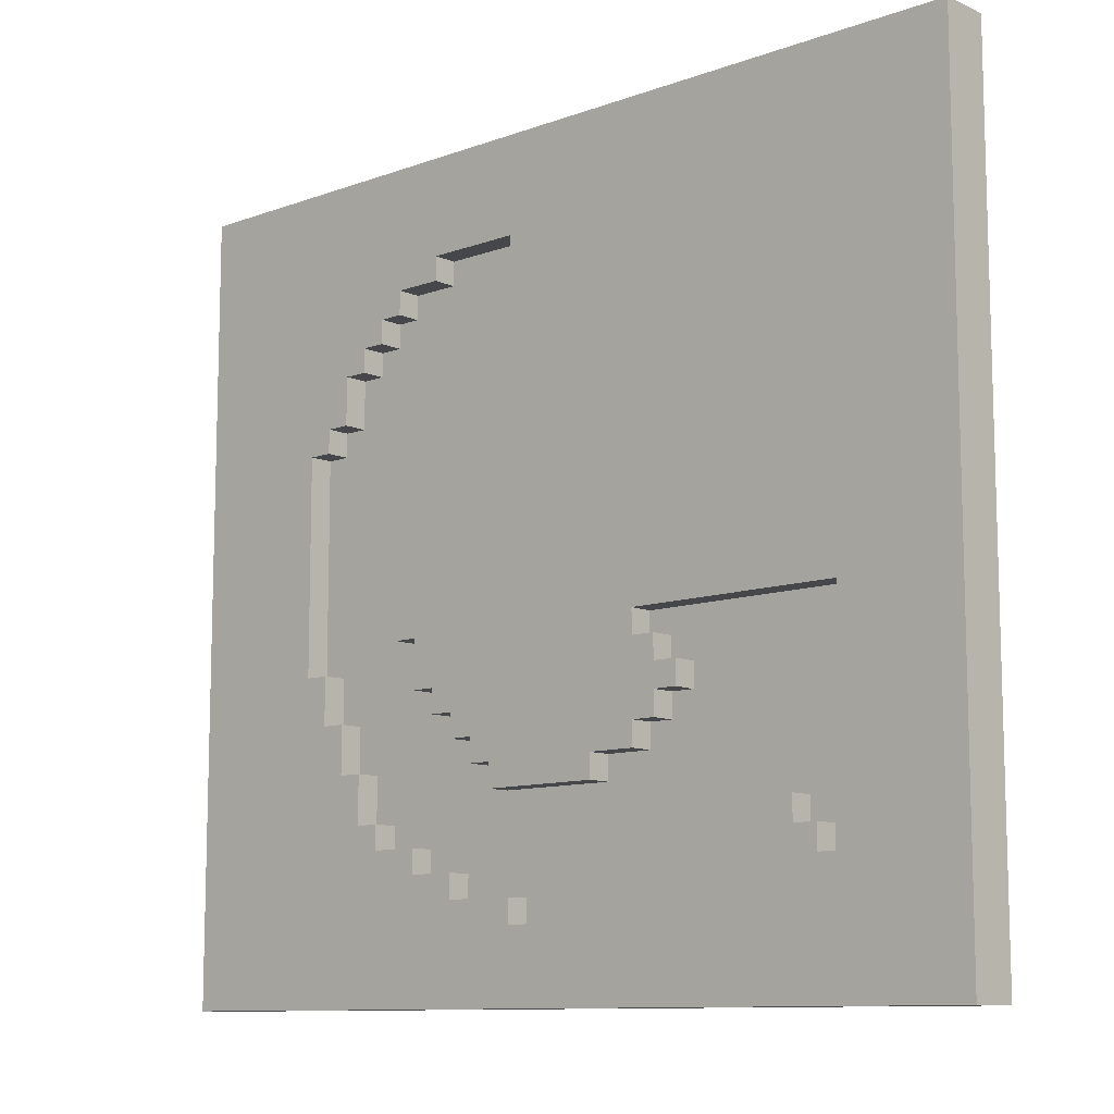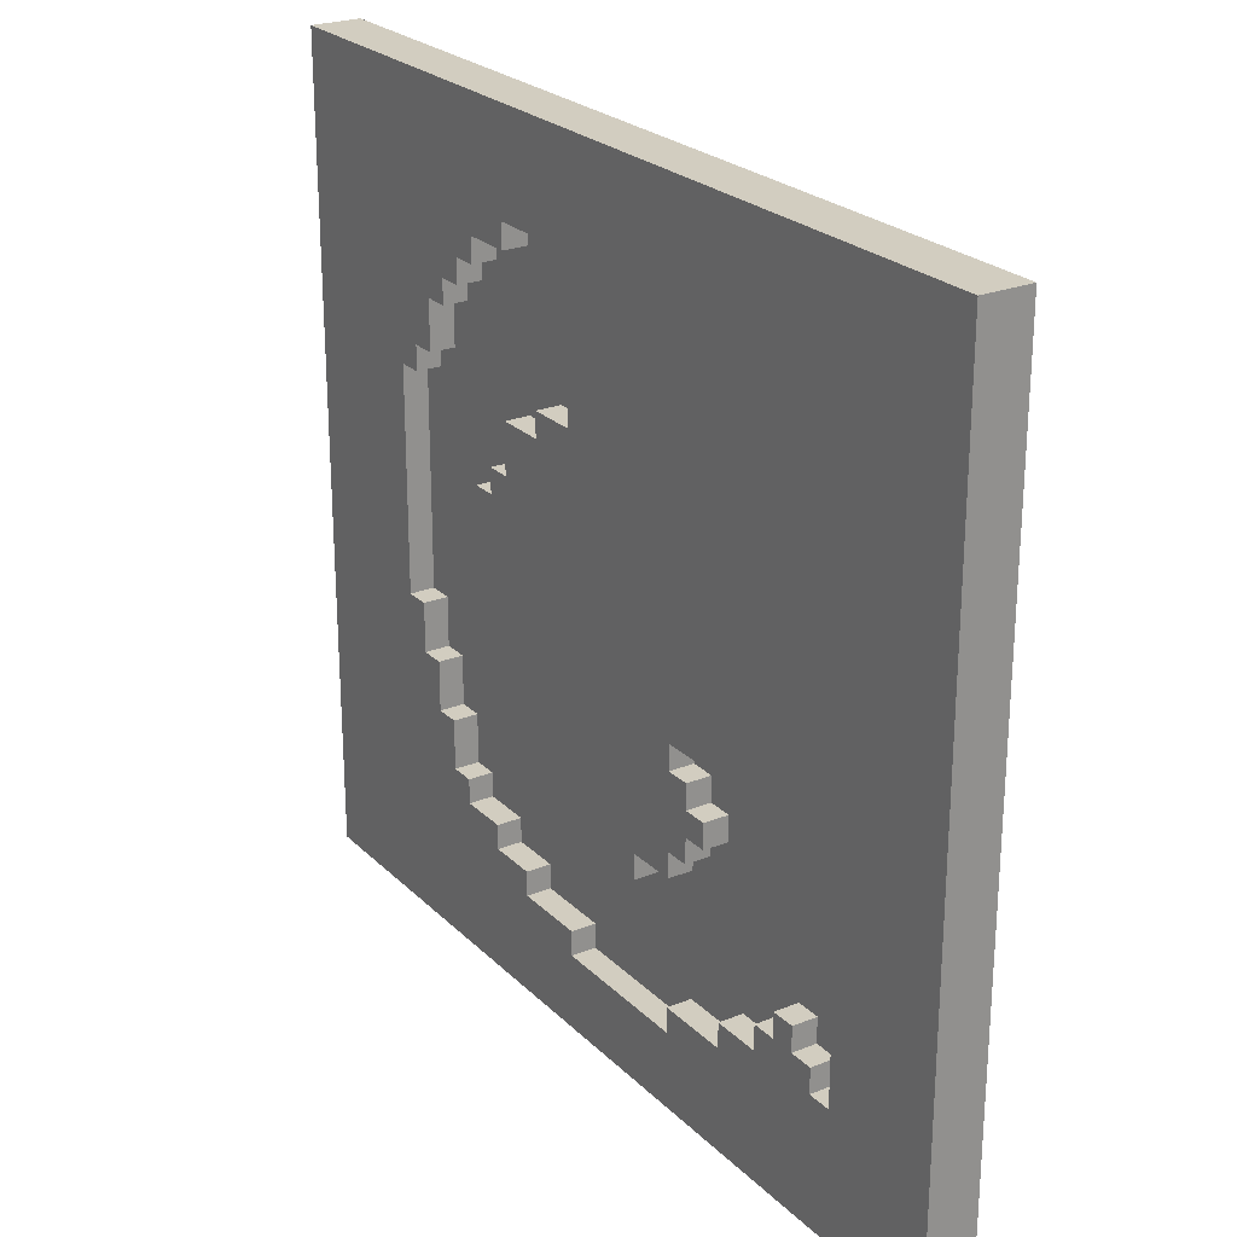
<metadata>
{"format":"obj","ext":"obj","renderer":"f3d","projection":"perspective","resolution":1024,"background":"white","views":[{"elev":-10.4,"azim":-137.5,"up":"+Z"},{"elev":24.5,"azim":-123.3,"up":"+Z"}]}
</metadata>
<code>
o
v -4 0.2 -6.3
v -4 0.2 -9.6
v -4 0.4 -6.3
v -4 0.4 -9.6
v -3.4 0.3 -9
v -3.4 0.3 -9.1
v -3.4 0.4 -9
v -3.4 0.4 -9.1
v -3.3 0.3 -8.9
v -3.3 0.3 -9
v -3.3 0.4 -8.9
v -3.3 0.4 -9
v -2.8 0.3 -8.4
v -2.8 0.3 -8.5
v -2.8 0.4 -8.4
v -2.8 0.4 -8.5
v -2.7 0.3 -8.3
v -2.7 0.3 -8.4
v -2.7 0.3 -8.5
v -2.7 0.3 -8.6
v -2.7 0.4 -8.3
v -2.7 0.4 -8.4
v -2.7 0.4 -8.5
v -2.7 0.4 -8.6
v -2.6 0.3 -8.2
v -2.6 0.3 -8.3
v -2.6 0.3 -8.6
v -2.6 0.3 -8.7
v -2.6 0.4 -8.2
v -2.6 0.4 -8.3
v -2.6 0.4 -8.6
v -2.6 0.4 -8.7
v -2.4 0.3 -8.7
v -2.4 0.3 -8.8
v -2.4 0.4 -8.7
v -2.4 0.4 -8.8
v -2 0.3 -9.2
v -2 0.3 -9.3
v -2 0.4 -9.2
v -2 0.4 -9.3
v -1.7 0.3 -9.1
v -1.7 0.3 -9.2
v -1.7 0.4 -9.1
v -1.7 0.4 -9.2
v -1.6 0.3 -6.7
v -1.6 0.3 -6.8
v -1.6 0.4 -6.7
v -1.6 0.4 -6.8
v -1.5 0.3 -9
v -1.5 0.3 -9.1
v -1.5 0.4 -9
v -1.5 0.4 -9.1
v -1.4 0.3 -6.8
v -1.4 0.3 -6.9
v -1.4 0.4 -6.8
v -1.4 0.4 -6.9
v -1.3 0.3 -6.9
v -1.3 0.3 -7
v -1.3 0.3 -8.9
v -1.3 0.3 -9
v -1.3 0.4 -6.9
v -1.3 0.4 -7
v -1.3 0.4 -8.9
v -1.3 0.4 -9
v -1.2 0.3 -7
v -1.2 0.3 -7.1
v -1.2 0.3 -8.7
v -1.2 0.3 -8.9
v -1.2 0.4 -7
v -1.2 0.4 -7.1
v -1.2 0.4 -8.7
v -1.2 0.4 -8.9
v -1.1 0.3 -7.1
v -1.1 0.3 -7.3
v -1.1 0.3 -8.5
v -1.1 0.3 -8.7
v -1.1 0.4 -7.1
v -1.1 0.4 -7.3
v -1.1 0.4 -8.5
v -1.1 0.4 -8.7
v -1 0.3 -7.3
v -1 0.3 -7.4
v -1 0.3 -8.3
v -1 0.3 -8.5
v -1 0.4 -7.3
v -1 0.4 -7.4
v -1 0.4 -8.3
v -1 0.4 -8.5
v -0.9 0.3 -7.4
v -0.9 0.3 -8.3
v -0.9 0.4 -7.4
v -0.9 0.4 -8.3
v -3.5 0.3 -8.2
v -3.5 0.3 -9.1
v -3.5 0.4 -8.2
v -3.5 0.4 -9.1
v -3.2 0.3 -8.9
v -3.2 0.3 -9
v -3.2 0.4 -8.9
v -3.2 0.4 -9
v -3.1 0.3 -9
v -3.1 0.3 -9.1
v -3.1 0.4 -9
v -3.1 0.4 -9.1
v -2.9 0.3 -9.1
v -2.9 0.3 -9.2
v -2.9 0.4 -9.1
v -2.9 0.4 -9.2
v -2.6 0.3 -9.2
v -2.6 0.3 -9.3
v -2.6 0.4 -9.2
v -2.6 0.4 -9.3
v -2 0.3 -6.7
v -2 0.3 -7.3
v -2 0.4 -6.7
v -2 0.4 -7.3
v -1.9 0.3 -8.7
v -1.9 0.3 -8.8
v -1.9 0.4 -8.7
v -1.9 0.4 -8.8
v -1.8 0.3 -7.3
v -1.8 0.3 -7.4
v -1.8 0.3 -8.6
v -1.8 0.3 -8.7
v -1.8 0.4 -7.3
v -1.8 0.4 -7.4
v -1.8 0.4 -8.6
v -1.8 0.4 -8.7
v -1.7 0.3 -8.5
v -1.7 0.3 -8.6
v -1.7 0.4 -8.5
v -1.7 0.4 -8.6
v -1.6 0.3 -7.4
v -1.6 0.3 -7.6
v -1.6 0.3 -8.4
v -1.6 0.3 -8.5
v -1.6 0.4 -7.4
v -1.6 0.4 -7.6
v -1.6 0.4 -8.4
v -1.6 0.4 -8.5
v -1.5 0.3 -7.6
v -1.5 0.3 -7.7
v -1.5 0.3 -8.2
v -1.5 0.3 -8.4
v -1.5 0.4 -7.6
v -1.5 0.4 -7.7
v -1.5 0.4 -8.2
v -1.5 0.4 -8.4
v -1.4 0.3 -7.7
v -1.4 0.3 -8.2
v -1.4 0.4 -7.7
v -1.4 0.4 -8.2
v -0.3 0.2 -6.3
v -0.3 0.2 -9.6
v -0.3 0.4 -6.3
v -0.3 0.4 -9.6
v -4 0.2 -6.3
v -4 0.4 -6.3
v -0.3 0.2 -6.3
v -0.3 0.4 -6.3
v -2 0.3 -7.3
v -2 0.4 -7.3
v -1.8 0.3 -7.3
v -1.8 0.4 -7.3
v -1.8 0.3 -7.4
v -1.8 0.4 -7.4
v -1.6 0.3 -7.4
v -1.6 0.4 -7.4
v -1.6 0.3 -7.6
v -1.6 0.4 -7.6
v -1.5 0.3 -7.6
v -1.5 0.4 -7.6
v -1.5 0.3 -7.7
v -1.5 0.4 -7.7
v -1.4 0.3 -7.7
v -1.4 0.4 -7.7
v -2.7 0.3 -8.3
v -2.7 0.4 -8.3
v -2.6 0.3 -8.3
v -2.6 0.4 -8.3
v -1 0.3 -8.3
v -1 0.4 -8.3
v -0.9 0.3 -8.3
v -0.9 0.4 -8.3
v -2.8 0.3 -8.4
v -2.8 0.4 -8.4
v -2.7 0.3 -8.4
v -2.7 0.4 -8.4
v -1.1 0.3 -8.5
v -1.1 0.4 -8.5
v -1 0.3 -8.5
v -1 0.4 -8.5
v -1.2 0.3 -8.7
v -1.2 0.4 -8.7
v -1.1 0.3 -8.7
v -1.1 0.4 -8.7
v -3.3 0.3 -8.9
v -3.3 0.4 -8.9
v -3.2 0.3 -8.9
v -3.2 0.4 -8.9
v -1.3 0.3 -8.9
v -1.3 0.4 -8.9
v -1.2 0.3 -8.9
v -1.2 0.4 -8.9
v -3.4 0.3 -9
v -3.4 0.4 -9
v -3.3 0.3 -9
v -3.3 0.4 -9
v -3.2 0.3 -9
v -3.2 0.4 -9
v -3.1 0.3 -9
v -3.1 0.4 -9
v -1.5 0.3 -9
v -1.5 0.4 -9
v -1.3 0.3 -9
v -1.3 0.4 -9
v -3.5 0.3 -9.1
v -3.5 0.4 -9.1
v -3.4 0.3 -9.1
v -3.4 0.4 -9.1
v -3.1 0.3 -9.1
v -3.1 0.4 -9.1
v -2.9 0.3 -9.1
v -2.9 0.4 -9.1
v -1.7 0.3 -9.1
v -1.7 0.4 -9.1
v -1.5 0.3 -9.1
v -1.5 0.4 -9.1
v -2.9 0.3 -9.2
v -2.9 0.4 -9.2
v -2.6 0.3 -9.2
v -2.6 0.4 -9.2
v -2 0.3 -9.2
v -2 0.4 -9.2
v -1.7 0.3 -9.2
v -1.7 0.4 -9.2
v -2.6 0.3 -9.3
v -2.6 0.4 -9.3
v -2 0.3 -9.3
v -2 0.4 -9.3
v -2 0.3 -6.7
v -2 0.4 -6.7
v -1.6 0.3 -6.7
v -1.6 0.4 -6.7
v -1.6 0.3 -6.8
v -1.6 0.4 -6.8
v -1.4 0.3 -6.8
v -1.4 0.4 -6.8
v -1.4 0.3 -6.9
v -1.4 0.4 -6.9
v -1.3 0.3 -6.9
v -1.3 0.4 -6.9
v -1.3 0.3 -7
v -1.3 0.4 -7
v -1.2 0.3 -7
v -1.2 0.4 -7
v -1.2 0.3 -7.1
v -1.2 0.4 -7.1
v -1.1 0.3 -7.1
v -1.1 0.4 -7.1
v -1.1 0.3 -7.3
v -1.1 0.4 -7.3
v -1 0.3 -7.3
v -1 0.4 -7.3
v -1 0.3 -7.4
v -1 0.4 -7.4
v -0.9 0.3 -7.4
v -0.9 0.4 -7.4
v -3.5 0.3 -8.2
v -3.5 0.4 -8.2
v -2.6 0.3 -8.2
v -2.6 0.4 -8.2
v -1.5 0.3 -8.2
v -1.5 0.4 -8.2
v -1.4 0.3 -8.2
v -1.4 0.4 -8.2
v -1.6 0.3 -8.4
v -1.6 0.4 -8.4
v -1.5 0.3 -8.4
v -1.5 0.4 -8.4
v -2.8 0.3 -8.5
v -2.8 0.4 -8.5
v -2.7 0.3 -8.5
v -2.7 0.4 -8.5
v -1.7 0.3 -8.5
v -1.7 0.4 -8.5
v -1.6 0.3 -8.5
v -1.6 0.4 -8.5
v -2.7 0.3 -8.6
v -2.7 0.4 -8.6
v -2.6 0.3 -8.6
v -2.6 0.4 -8.6
v -1.8 0.3 -8.6
v -1.8 0.4 -8.6
v -1.7 0.3 -8.6
v -1.7 0.4 -8.6
v -2.6 0.3 -8.7
v -2.6 0.4 -8.7
v -2.4 0.3 -8.7
v -2.4 0.4 -8.7
v -1.9 0.3 -8.7
v -1.9 0.4 -8.7
v -1.8 0.3 -8.7
v -1.8 0.4 -8.7
v -2.4 0.3 -8.8
v -2.4 0.4 -8.8
v -1.9 0.3 -8.8
v -1.9 0.4 -8.8
v -4 0.2 -9.6
v -4 0.4 -9.6
v -0.3 0.2 -9.6
v -0.3 0.4 -9.6
v -4 0.2 -6.3
v -0.3 0.2 -6.3
v -2 0.2 -6.7
v -1.6 0.2 -6.7
v -1.6 0.2 -6.8
v -1.4 0.2 -6.8
v -1.4 0.2 -6.9
v -1.3 0.2 -6.9
v -1.3 0.2 -7
v -1.2 0.2 -7
v -1.2 0.2 -7.1
v -1.1 0.2 -7.1
v -2 0.2 -7.3
v -1.8 0.2 -7.3
v -1.1 0.2 -7.3
v -1 0.2 -7.3
v -1.8 0.2 -7.4
v -1.6 0.2 -7.4
v -1 0.2 -7.4
v -0.9 0.2 -7.4
v -1.6 0.2 -7.6
v -1.5 0.2 -7.6
v -1.5 0.2 -7.7
v -1.4 0.2 -7.7
v -3.5 0.2 -8.2
v -2.6 0.2 -8.2
v -1.5 0.2 -8.2
v -1.4 0.2 -8.2
v -2.7 0.2 -8.3
v -2.6 0.2 -8.3
v -1 0.2 -8.3
v -0.9 0.2 -8.3
v -2.8 0.2 -8.4
v -2.7 0.2 -8.4
v -1.6 0.2 -8.4
v -1.5 0.2 -8.4
v -2.8 0.2 -8.5
v -2.7 0.2 -8.5
v -1.7 0.2 -8.5
v -1.6 0.2 -8.5
v -1.1 0.2 -8.5
v -1 0.2 -8.5
v -2.7 0.2 -8.6
v -2.6 0.2 -8.6
v -1.8 0.2 -8.6
v -1.7 0.2 -8.6
v -2.6 0.2 -8.7
v -2.4 0.2 -8.7
v -1.9 0.2 -8.7
v -1.8 0.2 -8.7
v -1.2 0.2 -8.7
v -1.1 0.2 -8.7
v -2.4 0.2 -8.8
v -1.9 0.2 -8.8
v -3.3 0.2 -8.9
v -3.2 0.2 -8.9
v -1.3 0.2 -8.9
v -1.2 0.2 -8.9
v -3.4 0.2 -9
v -3.3 0.2 -9
v -3.2 0.2 -9
v -3.1 0.2 -9
v -1.5 0.2 -9
v -1.3 0.2 -9
v -3.5 0.2 -9.1
v -3.4 0.2 -9.1
v -3.1 0.2 -9.1
v -2.9 0.2 -9.1
v -1.7 0.2 -9.1
v -1.5 0.2 -9.1
v -2.9 0.2 -9.2
v -2.6 0.2 -9.2
v -2 0.2 -9.2
v -1.7 0.2 -9.2
v -2.6 0.2 -9.3
v -2 0.2 -9.3
v -4 0.2 -9.6
v -0.3 0.2 -9.6
v -2 0.3 -6.7
v -1.6 0.3 -6.7
v -1.6 0.3 -6.8
v -1.4 0.3 -6.8
v -1.4 0.3 -6.9
v -1.3 0.3 -6.9
v -1.3 0.3 -7
v -1.2 0.3 -7
v -1.2 0.3 -7.1
v -1.1 0.3 -7.1
v -2 0.3 -7.3
v -1.8 0.3 -7.3
v -1.1 0.3 -7.3
v -1 0.3 -7.3
v -1.8 0.3 -7.4
v -1.6 0.3 -7.4
v -1 0.3 -7.4
v -0.9 0.3 -7.4
v -1.6 0.3 -7.6
v -1.5 0.3 -7.6
v -1.5 0.3 -7.7
v -1.4 0.3 -7.7
v -3.5 0.3 -8.2
v -2.6 0.3 -8.2
v -1.5 0.3 -8.2
v -1.4 0.3 -8.2
v -2.7 0.3 -8.3
v -2.6 0.3 -8.3
v -1 0.3 -8.3
v -0.9 0.3 -8.3
v -2.8 0.3 -8.4
v -2.7 0.3 -8.4
v -1.6 0.3 -8.4
v -1.5 0.3 -8.4
v -2.8 0.3 -8.5
v -2.7 0.3 -8.5
v -1.7 0.3 -8.5
v -1.6 0.3 -8.5
v -1.1 0.3 -8.5
v -1 0.3 -8.5
v -2.7 0.3 -8.6
v -2.6 0.3 -8.6
v -1.8 0.3 -8.6
v -1.7 0.3 -8.6
v -2.6 0.3 -8.7
v -2.4 0.3 -8.7
v -1.9 0.3 -8.7
v -1.8 0.3 -8.7
v -1.2 0.3 -8.7
v -1.1 0.3 -8.7
v -2.4 0.3 -8.8
v -1.9 0.3 -8.8
v -3.3 0.3 -8.9
v -3.2 0.3 -8.9
v -1.3 0.3 -8.9
v -1.2 0.3 -8.9
v -3.4 0.3 -9
v -3.3 0.3 -9
v -3.2 0.3 -9
v -3.1 0.3 -9
v -1.5 0.3 -9
v -1.3 0.3 -9
v -3.5 0.3 -9.1
v -3.4 0.3 -9.1
v -3.1 0.3 -9.1
v -2.9 0.3 -9.1
v -1.7 0.3 -9.1
v -1.5 0.3 -9.1
v -2.9 0.3 -9.2
v -2.6 0.3 -9.2
v -2 0.3 -9.2
v -1.7 0.3 -9.2
v -2.6 0.3 -9.3
v -2 0.3 -9.3
v -4 0.4 -6.3
v -0.3 0.4 -6.3
v -2 0.4 -6.7
v -1.6 0.4 -6.7
v -1.6 0.4 -6.8
v -1.4 0.4 -6.8
v -1.4 0.4 -6.9
v -1.3 0.4 -6.9
v -1.3 0.4 -7
v -1.2 0.4 -7
v -1.2 0.4 -7.1
v -1.1 0.4 -7.1
v -2 0.4 -7.3
v -1.8 0.4 -7.3
v -1.1 0.4 -7.3
v -1 0.4 -7.3
v -1.8 0.4 -7.4
v -1.6 0.4 -7.4
v -1 0.4 -7.4
v -0.9 0.4 -7.4
v -1.6 0.4 -7.6
v -1.5 0.4 -7.6
v -1.5 0.4 -7.7
v -1.4 0.4 -7.7
v -3.5 0.4 -8.2
v -2.6 0.4 -8.2
v -1.5 0.4 -8.2
v -1.4 0.4 -8.2
v -2.7 0.4 -8.3
v -2.6 0.4 -8.3
v -1 0.4 -8.3
v -0.9 0.4 -8.3
v -2.8 0.4 -8.4
v -2.7 0.4 -8.4
v -1.6 0.4 -8.4
v -1.5 0.4 -8.4
v -2.8 0.4 -8.5
v -2.7 0.4 -8.5
v -1.7 0.4 -8.5
v -1.6 0.4 -8.5
v -1.1 0.4 -8.5
v -1 0.4 -8.5
v -2.7 0.4 -8.6
v -2.6 0.4 -8.6
v -1.8 0.4 -8.6
v -1.7 0.4 -8.6
v -2.6 0.4 -8.7
v -2.4 0.4 -8.7
v -1.9 0.4 -8.7
v -1.8 0.4 -8.7
v -1.2 0.4 -8.7
v -1.1 0.4 -8.7
v -2.4 0.4 -8.8
v -1.9 0.4 -8.8
v -3.3 0.4 -8.9
v -3.2 0.4 -8.9
v -1.3 0.4 -8.9
v -1.2 0.4 -8.9
v -3.4 0.4 -9
v -3.3 0.4 -9
v -3.2 0.4 -9
v -3.1 0.4 -9
v -1.5 0.4 -9
v -1.3 0.4 -9
v -3.5 0.4 -9.1
v -3.4 0.4 -9.1
v -3.1 0.4 -9.1
v -2.9 0.4 -9.1
v -1.7 0.4 -9.1
v -1.5 0.4 -9.1
v -2.9 0.4 -9.2
v -2.6 0.4 -9.2
v -2 0.4 -9.2
v -1.7 0.4 -9.2
v -2.6 0.4 -9.3
v -2 0.4 -9.3
v -4 0.4 -9.6
v -0.3 0.4 -9.6
f 3 2 1
f 4 2 3
f 7 6 5
f 8 6 7
f 11 10 9
f 12 10 11
f 15 14 13
f 16 14 15
f 21 18 17
f 22 18 21
f 23 20 19
f 24 20 23
f 29 26 25
f 30 26 29
f 31 28 27
f 32 28 31
f 35 34 33
f 36 34 35
f 39 38 37
f 40 38 39
f 43 42 41
f 44 42 43
f 47 46 45
f 48 46 47
f 51 50 49
f 52 50 51
f 55 54 53
f 56 54 55
f 61 58 57
f 62 58 61
f 63 60 59
f 64 60 63
f 69 66 65
f 70 66 69
f 71 68 67
f 72 68 71
f 77 74 73
f 78 74 77
f 79 76 75
f 80 76 79
f 85 82 81
f 86 82 85
f 87 84 83
f 88 84 87
f 91 90 89
f 92 90 91
f 93 94 95
f 95 94 96
f 97 98 99
f 99 98 100
f 101 102 103
f 103 102 104
f 105 106 107
f 107 106 108
f 109 110 111
f 111 110 112
f 113 114 115
f 115 114 116
f 117 118 119
f 119 118 120
f 121 122 125
f 125 122 126
f 123 124 127
f 127 124 128
f 129 130 131
f 131 130 132
f 133 134 137
f 137 134 138
f 135 136 139
f 139 136 140
f 141 142 145
f 145 142 146
f 143 144 147
f 147 144 148
f 149 150 151
f 151 150 152
f 153 154 155
f 155 154 156
f 159 158 157
f 160 158 159
f 163 162 161
f 164 162 163
f 167 166 165
f 168 166 167
f 171 170 169
f 172 170 171
f 175 174 173
f 176 174 175
f 179 178 177
f 180 178 179
f 183 182 181
f 184 182 183
f 187 186 185
f 188 186 187
f 191 190 189
f 192 190 191
f 195 194 193
f 196 194 195
f 199 198 197
f 200 198 199
f 203 202 201
f 204 202 203
f 207 206 205
f 208 206 207
f 211 210 209
f 212 210 211
f 215 214 213
f 216 214 215
f 219 218 217
f 220 218 219
f 223 222 221
f 224 222 223
f 227 226 225
f 228 226 227
f 231 230 229
f 232 230 231
f 235 234 233
f 236 234 235
f 239 238 237
f 240 238 239
f 241 242 243
f 243 242 244
f 245 246 247
f 247 246 248
f 249 250 251
f 251 250 252
f 253 254 255
f 255 254 256
f 257 258 259
f 259 258 260
f 261 262 263
f 263 262 264
f 265 266 267
f 267 266 268
f 269 270 271
f 271 270 272
f 273 274 275
f 275 274 276
f 277 278 279
f 279 278 280
f 281 282 283
f 283 282 284
f 285 286 287
f 287 286 288
f 289 290 291
f 291 290 292
f 293 294 295
f 295 294 296
f 297 298 299
f 299 298 300
f 301 302 303
f 303 302 304
f 305 306 307
f 307 306 308
f 309 310 311
f 311 310 312
f 315 314 313
f 316 314 315
f 317 316 315
f 317 314 316
f 318 314 317
f 319 318 317
f 319 314 318
f 320 314 319
f 321 320 319
f 321 314 320
f 322 314 321
f 323 322 321
f 323 314 322
f 324 314 323
f 325 315 313
f 325 317 315
f 325 324 323
f 325 323 321
f 325 321 319
f 325 319 317
f 326 324 325
f 327 314 324
f 327 324 326
f 328 314 327
f 329 326 325
f 329 327 326
f 329 328 327
f 330 328 329
f 331 314 328
f 331 328 330
f 332 314 331
f 333 330 329
f 333 331 330
f 333 332 331
f 334 332 333
f 335 334 333
f 335 332 334
f 336 332 335
f 337 325 313
f 337 329 325
f 337 336 335
f 337 335 333
f 337 333 329
f 338 336 337
f 339 336 338
f 340 332 336
f 340 336 339
f 341 338 337
f 342 339 338
f 342 338 341
f 343 332 340
f 343 340 339
f 344 314 332
f 344 332 343
f 345 341 337
f 346 342 341
f 346 341 345
f 347 339 342
f 347 342 346
f 348 343 339
f 348 339 347
f 349 347 346
f 349 346 345
f 349 345 337
f 350 347 349
f 351 347 350
f 352 348 347
f 352 347 351
f 353 343 348
f 353 348 352
f 354 344 343
f 354 343 353
f 355 351 350
f 355 350 349
f 356 351 355
f 357 351 356
f 358 352 351
f 358 351 357
f 358 353 352
f 359 357 356
f 359 356 355
f 360 357 359
f 361 357 360
f 362 358 357
f 362 357 361
f 363 353 358
f 363 358 362
f 364 354 353
f 364 353 363
f 365 361 360
f 365 360 359
f 366 362 361
f 366 361 365
f 366 363 362
f 367 365 359
f 367 349 337
f 367 366 365
f 367 359 355
f 367 355 349
f 368 366 367
f 369 363 366
f 369 366 368
f 370 364 363
f 370 363 369
f 371 367 337
f 372 368 367
f 372 367 371
f 373 369 368
f 373 368 372
f 374 369 373
f 375 369 374
f 376 370 369
f 376 369 375
f 377 371 337
f 377 337 313
f 378 372 371
f 378 371 377
f 378 373 372
f 378 374 373
f 379 375 374
f 379 374 378
f 380 375 379
f 381 375 380
f 382 376 375
f 382 375 381
f 383 381 380
f 383 378 377
f 383 379 378
f 383 380 379
f 384 381 383
f 385 381 384
f 386 382 381
f 386 381 385
f 387 385 384
f 387 384 383
f 388 386 385
f 388 385 387
f 389 377 313
f 389 383 377
f 389 388 387
f 389 387 383
f 390 370 376
f 390 388 389
f 390 314 344
f 390 382 386
f 390 364 370
f 390 386 388
f 390 354 364
f 390 344 354
f 390 376 382
f 391 392 393
f 393 394 395
f 395 396 397
f 397 398 399
f 391 393 401
f 399 400 401
f 397 399 401
f 395 397 401
f 393 395 401
f 401 400 402
f 402 400 403
f 403 404 405
f 402 403 405
f 405 404 406
f 406 404 407
f 407 408 409
f 406 407 409
f 409 408 410
f 410 408 411
f 411 408 412
f 412 408 416
f 413 414 417
f 417 414 418
f 415 416 419
f 416 408 419
f 419 408 420
f 413 417 421
f 421 417 422
f 415 419 424
f 413 421 425
f 423 424 428
f 424 419 429
f 428 424 429
f 429 419 430
f 425 426 431
f 427 428 434
f 428 429 434
f 431 432 435
f 433 434 438
f 434 429 439
f 438 434 439
f 439 429 440
f 435 436 441
f 437 438 442
f 438 439 442
f 413 425 443
f 441 442 443
f 425 431 443
f 435 441 443
f 431 435 443
f 443 442 444
f 442 439 445
f 444 442 445
f 445 439 446
f 413 443 447
f 447 443 448
f 444 445 449
f 449 445 450
f 450 445 451
f 451 445 452
f 413 447 453
f 453 447 454
f 450 451 455
f 455 451 456
f 456 451 457
f 457 451 458
f 456 457 459
f 459 457 460
f 460 457 461
f 461 457 462
f 460 461 463
f 463 461 464
f 465 466 467
f 467 466 468
f 468 466 469
f 469 466 470
f 470 466 471
f 471 466 472
f 472 466 473
f 473 466 474
f 474 466 475
f 475 466 476
f 465 467 477
f 476 466 479
f 479 466 480
f 477 478 481
f 480 466 483
f 483 466 484
f 481 482 485
f 485 486 487
f 465 477 489
f 487 488 489
f 485 487 489
f 481 485 489
f 477 481 489
f 489 488 490
f 490 488 491
f 491 488 492
f 490 491 494
f 484 466 496
f 493 494 498
f 494 491 499
f 498 494 499
f 499 491 500
f 497 498 501
f 498 499 501
f 501 499 502
f 502 499 503
f 503 499 504
f 495 496 506
f 502 503 507
f 507 503 508
f 508 503 509
f 509 503 510
f 508 509 511
f 511 509 512
f 512 509 513
f 513 509 514
f 505 506 516
f 512 513 517
f 517 513 518
f 515 516 522
f 519 520 524
f 524 520 525
f 521 522 528
f 465 489 529
f 525 526 530
f 523 524 530
f 524 525 530
f 530 526 531
f 527 528 534
f 531 532 535
f 529 530 535
f 530 531 535
f 533 534 538
f 535 536 539
f 537 538 540
f 465 529 541
f 539 540 541
f 535 539 541
f 529 535 541
f 540 538 542
f 541 540 542
f 506 496 542
f 496 466 542
f 538 534 542
f 516 506 542
f 534 528 542
f 522 516 542
f 528 522 542

</code>
